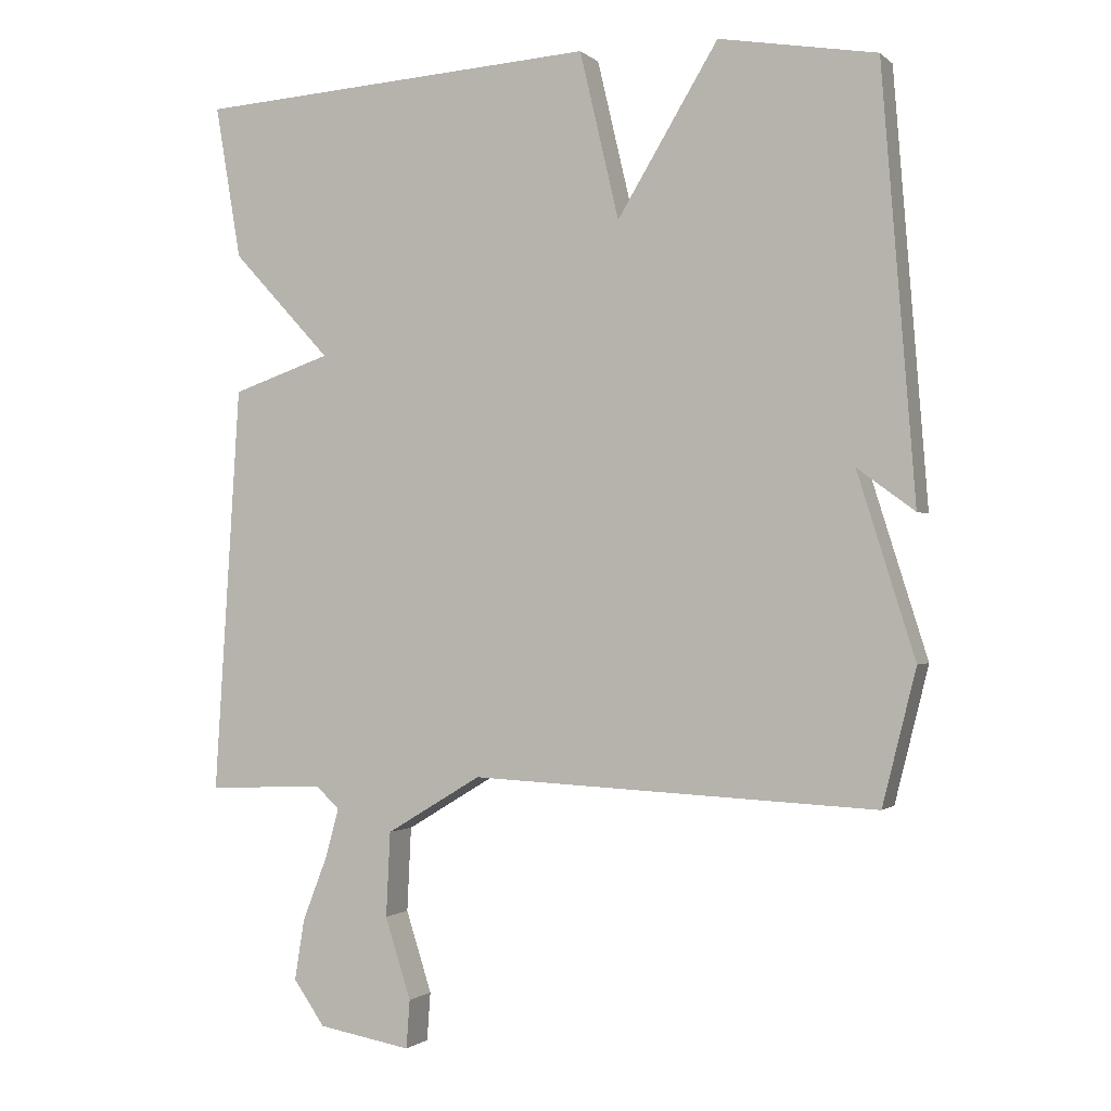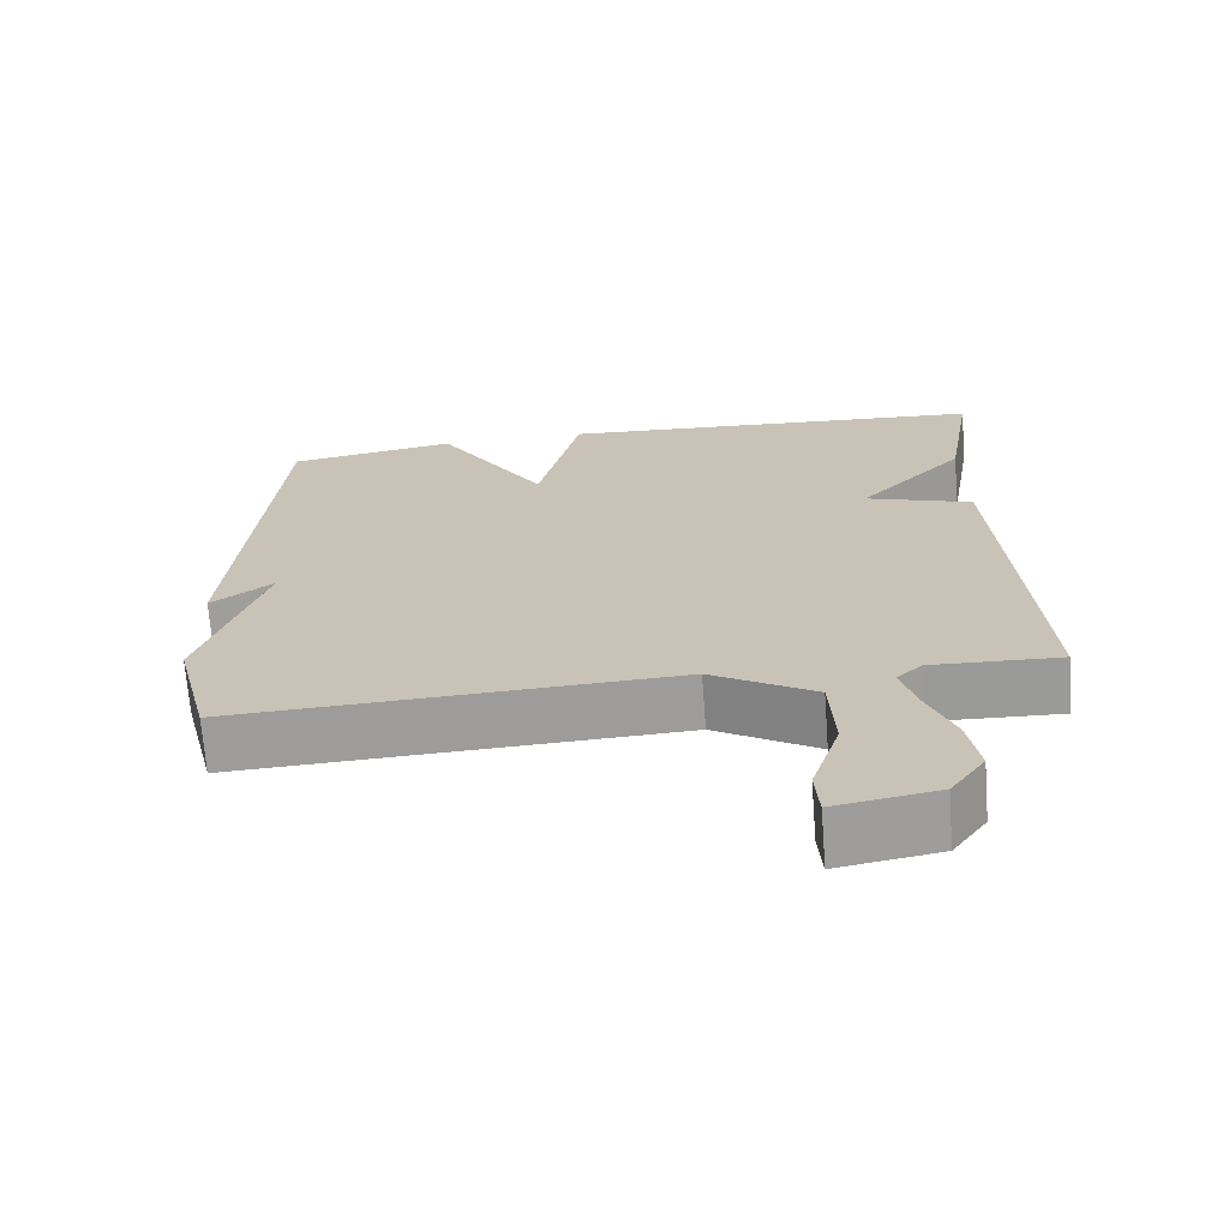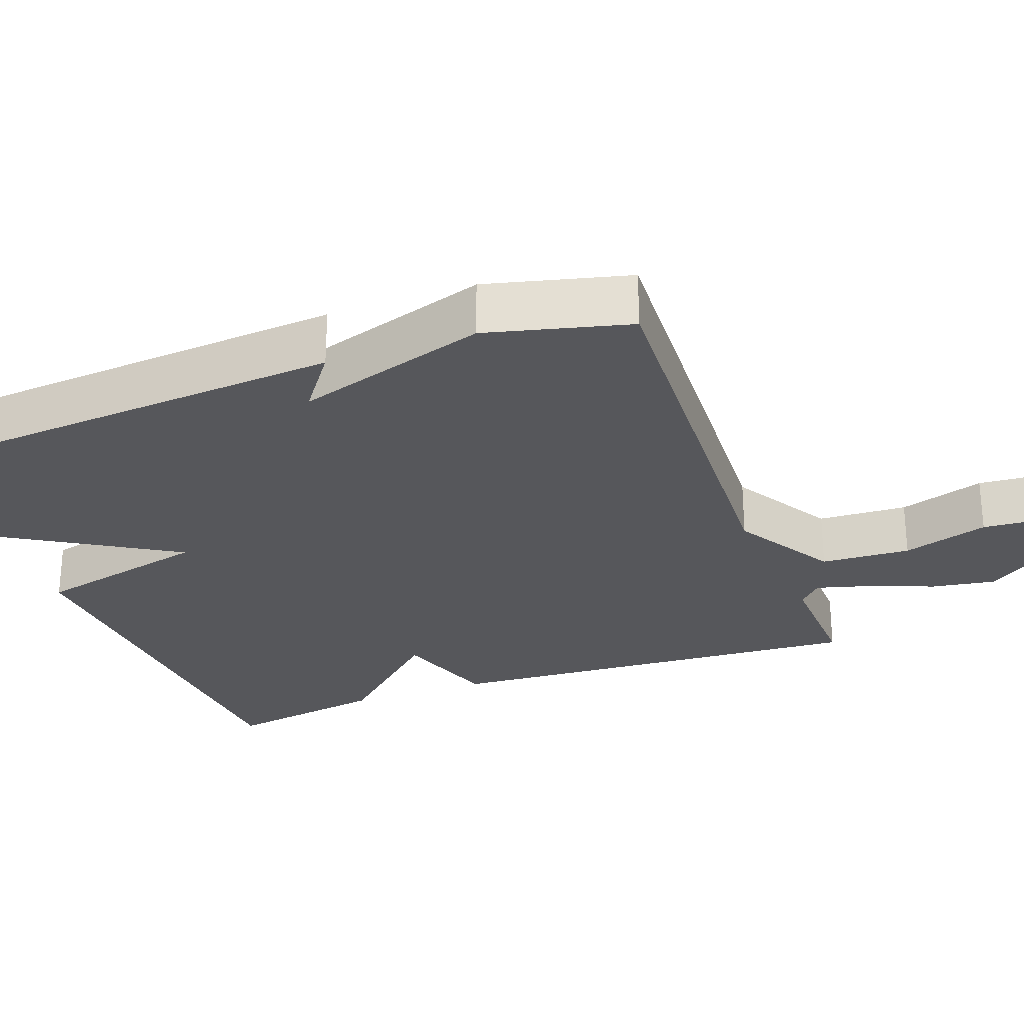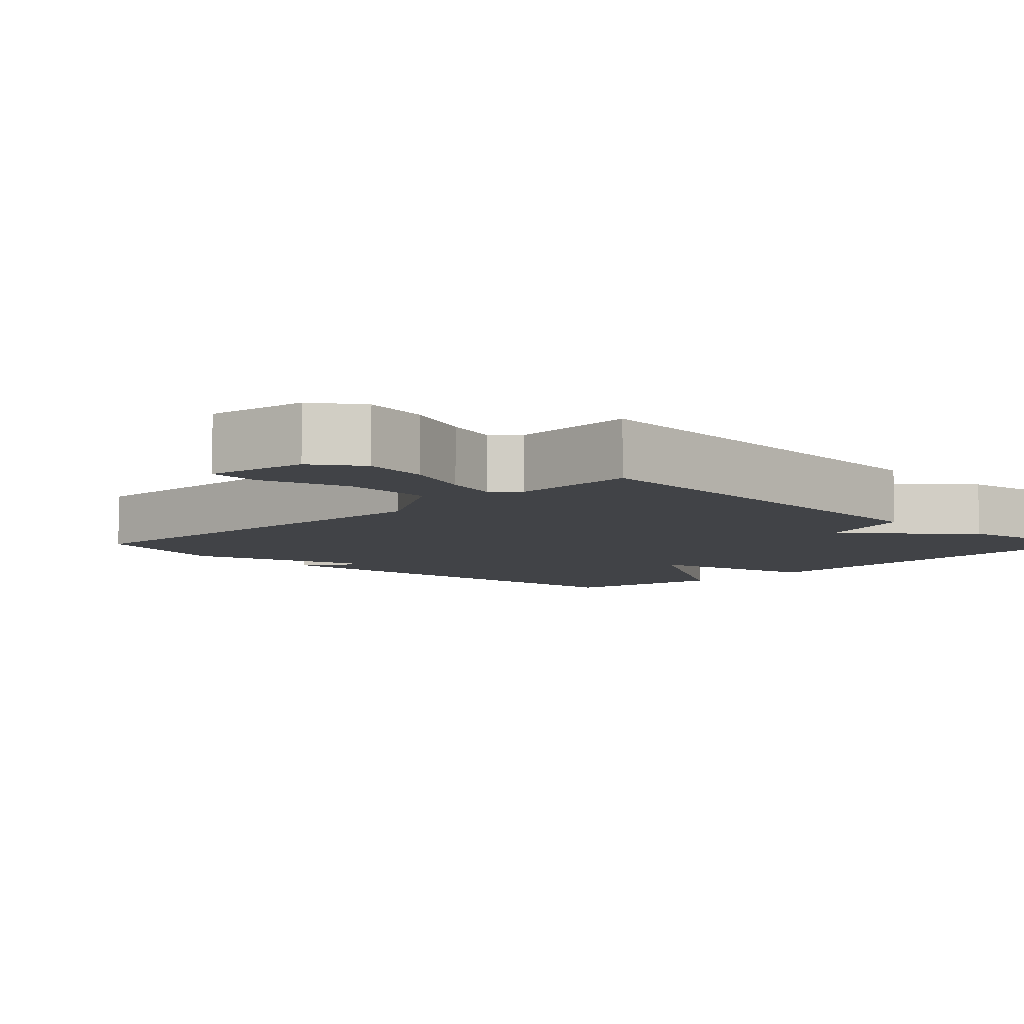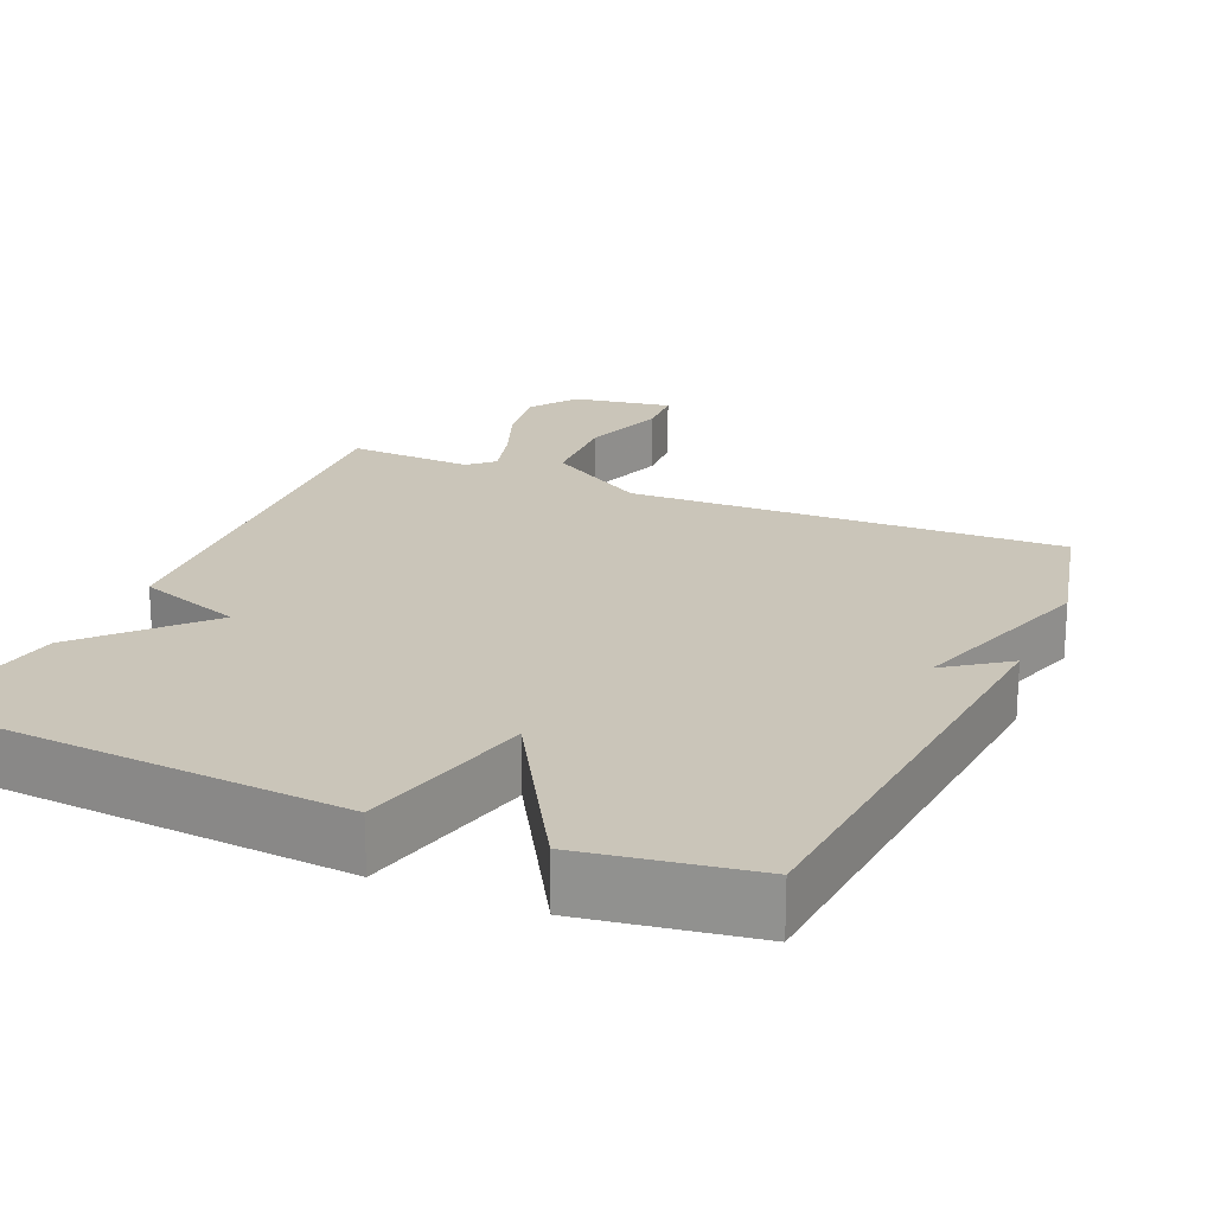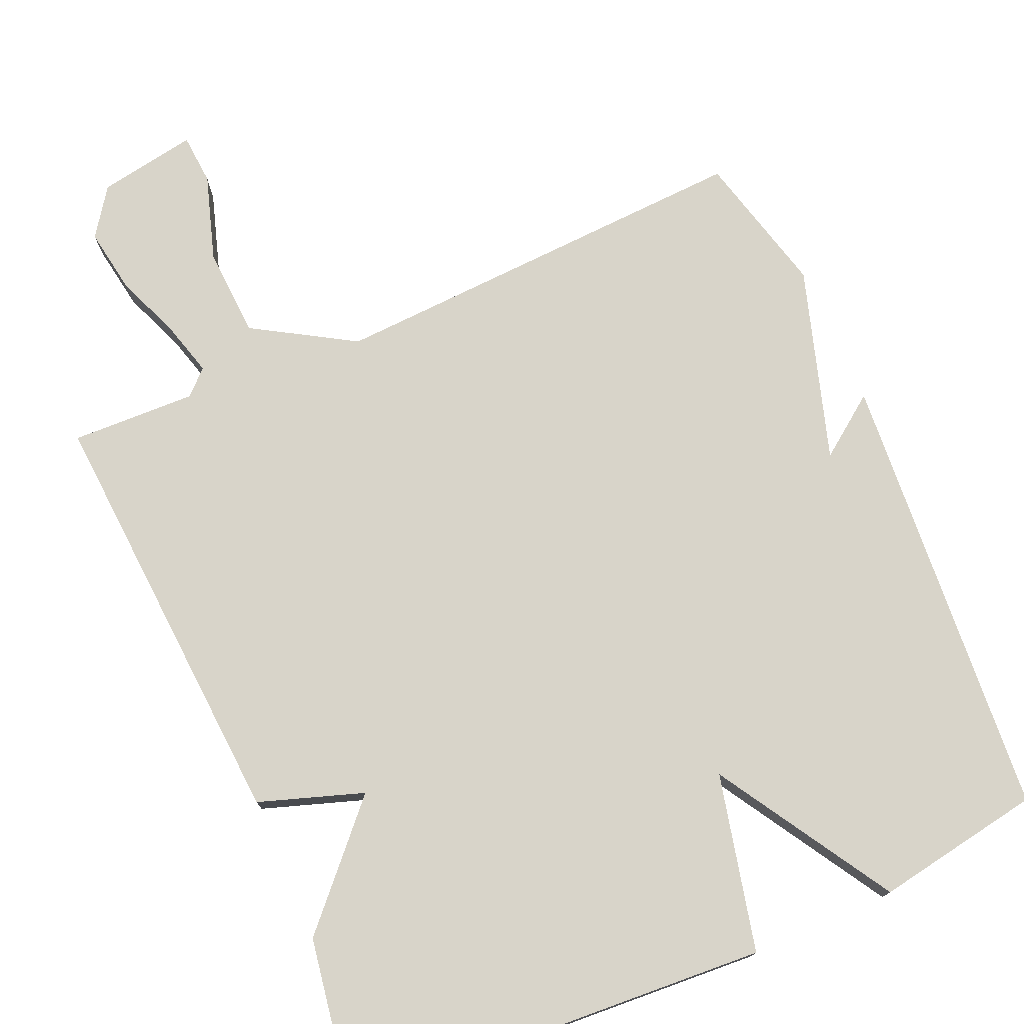
<metadata>
{"format":"obj","ext":"obj","renderer":"f3d","projection":"perspective","resolution":1024,"background":"white","views":[{"elev":-0.9,"azim":21.8,"up":"+Z"},{"elev":-69.6,"azim":-175.7,"up":"+Z"},{"elev":-27.2,"azim":110.2,"up":"+Y"},{"elev":-7.0,"azim":-134.8,"up":"+Y"},{"elev":20.7,"azim":23.9,"up":"+Y"},{"elev":75.5,"azim":-23.7,"up":"+Y"}]}
</metadata>
<code>
v 0.5 0.07 -0.5
v -0.08 0.07 -0.473
v -0.216 0.07 -0.555
v -0.222 0.07 -0.676
v -0.185 0.07 -0.792
v -0.19 0.07 -0.861
v -0.323 0.07 -0.838
v -0.368 0.07 -0.774
v -0.354 0.07 -0.687
v -0.319 0.07 -0.597
v -0.299 0.07 -0.525
v -0.332 0.07 -0.494
v -0.5 0.07 -0.5
v -0.463 0.07 0.081
v -0.322 0.07 0.129
v -0.463 0.07 0.281
v -0.5 0.07 0.5
v 0.075 0.07 0.538
v 0.131 0.07 0.3
v 0.275 0.07 0.538
v 0.5 0.07 0.5
v 0.548 0.07 -0.108
v 0.466 0.07 -0.048
v 0.548 0.07 -0.308
v 0.5 0 -0.5
v -0.08 0 -0.473
v -0.216 0 -0.555
v -0.222 0 -0.676
v -0.185 0 -0.792
v -0.19 0 -0.861
v -0.323 0 -0.838
v -0.368 0 -0.774
v -0.354 0 -0.687
v -0.319 0 -0.597
v -0.299 0 -0.525
v -0.332 0 -0.494
v -0.5 0 -0.5
v -0.463 0 0.081
v -0.322 0 0.129
v -0.463 0 0.281
v -0.5 0 0.5
v 0.075 0 0.538
v 0.131 0 0.3
v 0.275 0 0.538
v 0.5 0 0.5
v 0.548 0 -0.108
v 0.466 0 -0.048
v 0.548 0 -0.308
f 23 24 1 2
f 21 22 23
f 20 21 23
f 19 20 23
f 19 23 2 3
f 17 18 19
f 16 17 19
f 15 16 19
f 15 19 3
f 12 13 14 15
f 11 12 15 3
f 10 11 3 4
f 8 9 10
f 7 8 10
f 6 7 10
f 5 6 10
f 4 5 10
f 26 25 48 47
f 47 46 45
f 47 45 44
f 47 44 43
f 27 26 47 43
f 43 42 41
f 43 41 40
f 43 40 39
f 27 43 39
f 39 38 37 36
f 27 39 36 35
f 28 27 35 34
f 34 33 32
f 34 32 31
f 34 31 30
f 34 30 29
f 34 29 28
f 1 25 26 2
f 2 26 27 3
f 3 27 28 4
f 4 28 29 5
f 5 29 30 6
f 6 30 31 7
f 7 31 32 8
f 8 32 33 9
f 9 33 34 10
f 10 34 35 11
f 11 35 36 12
f 12 36 37 13
f 13 37 38 14
f 14 38 39 15
f 15 39 40 16
f 16 40 41 17
f 17 41 42 18
f 18 42 43 19
f 19 43 44 20
f 20 44 45 21
f 21 45 46 22
f 22 46 47 23
f 23 47 48 24
f 24 48 25 1

</code>
